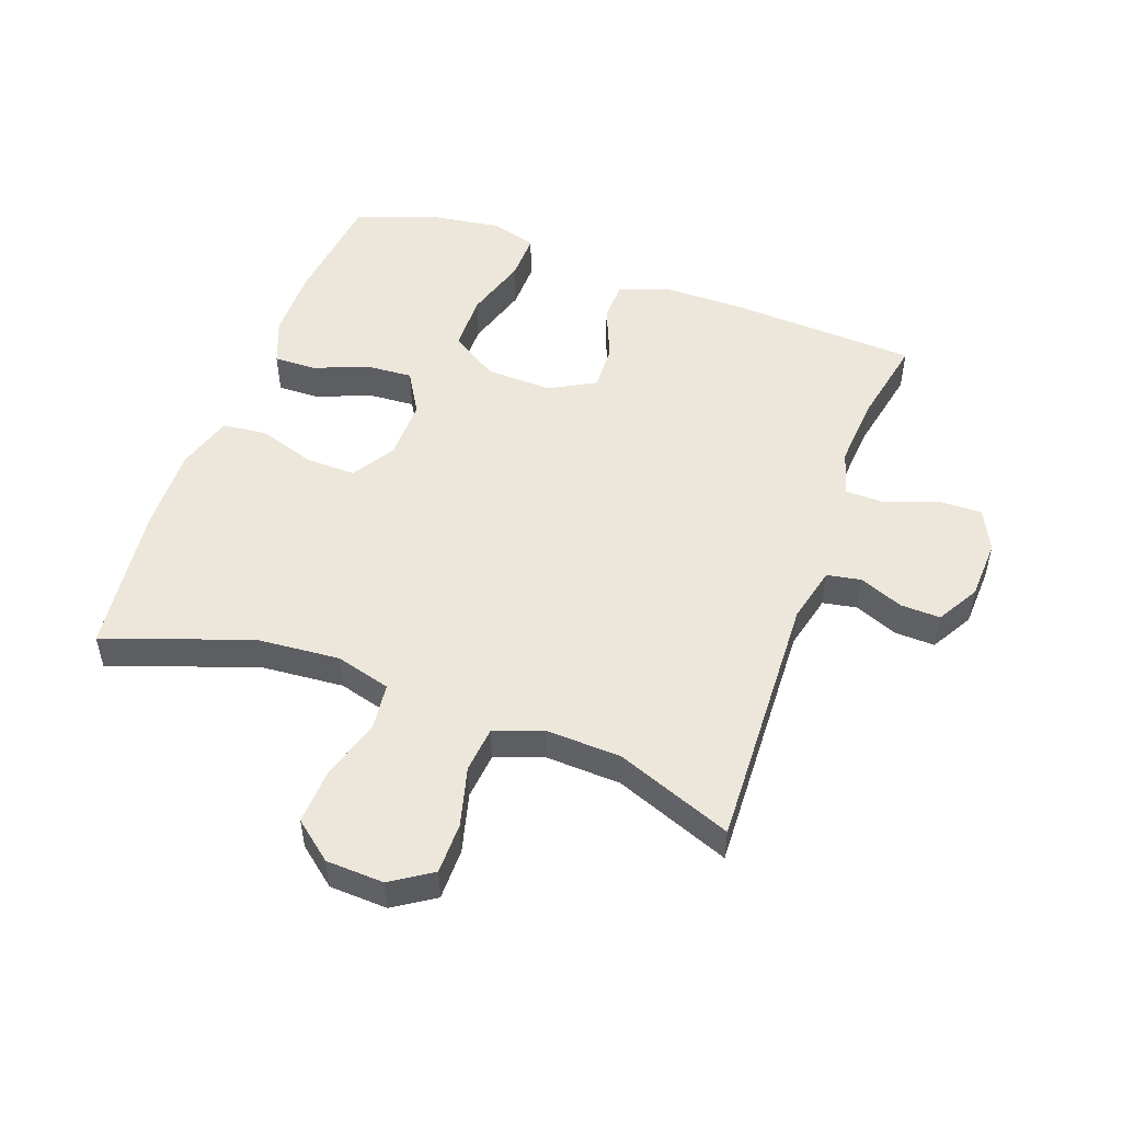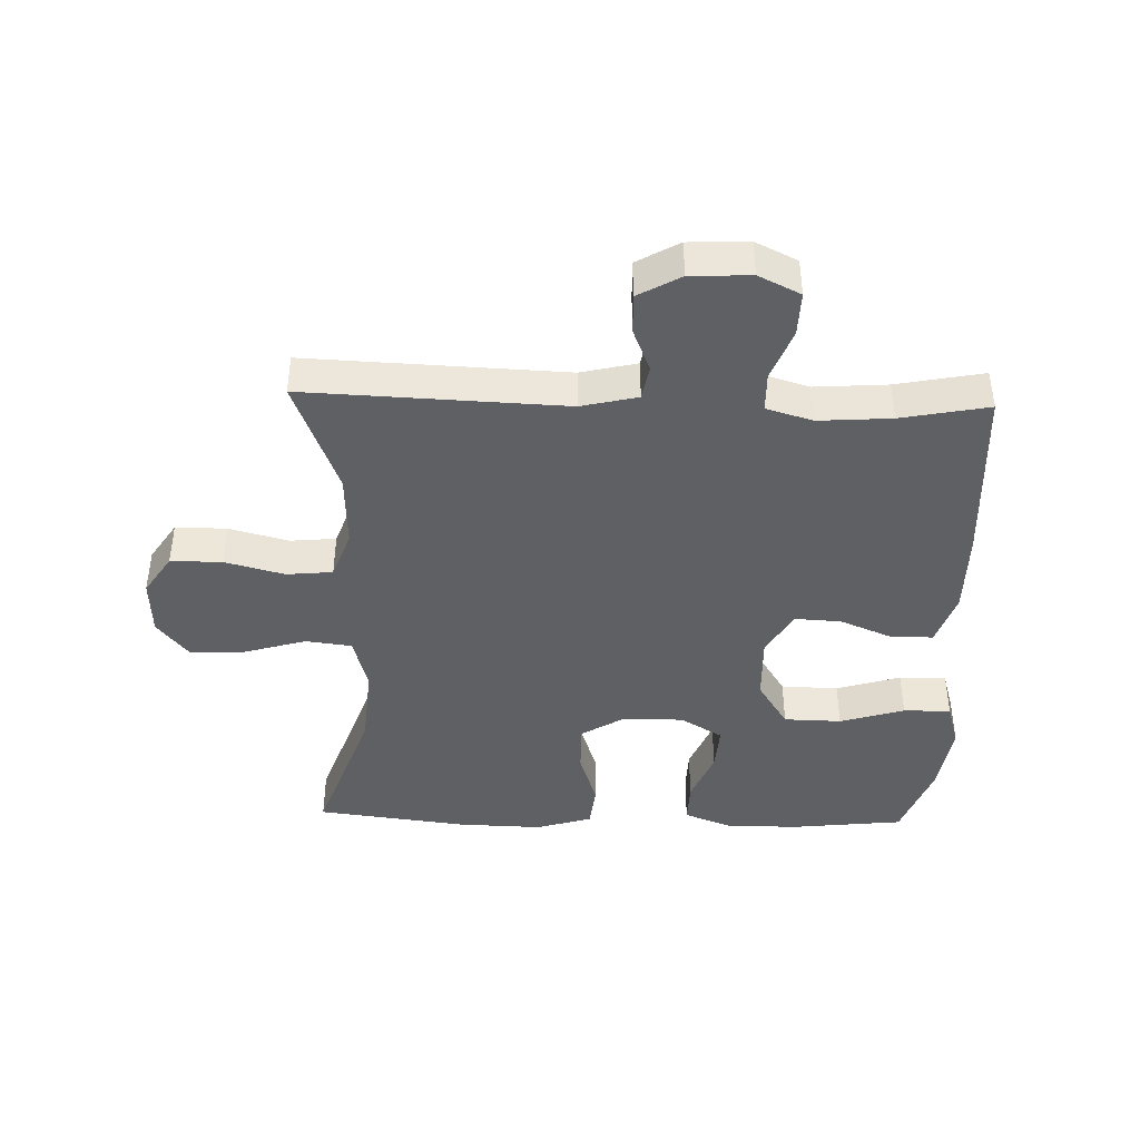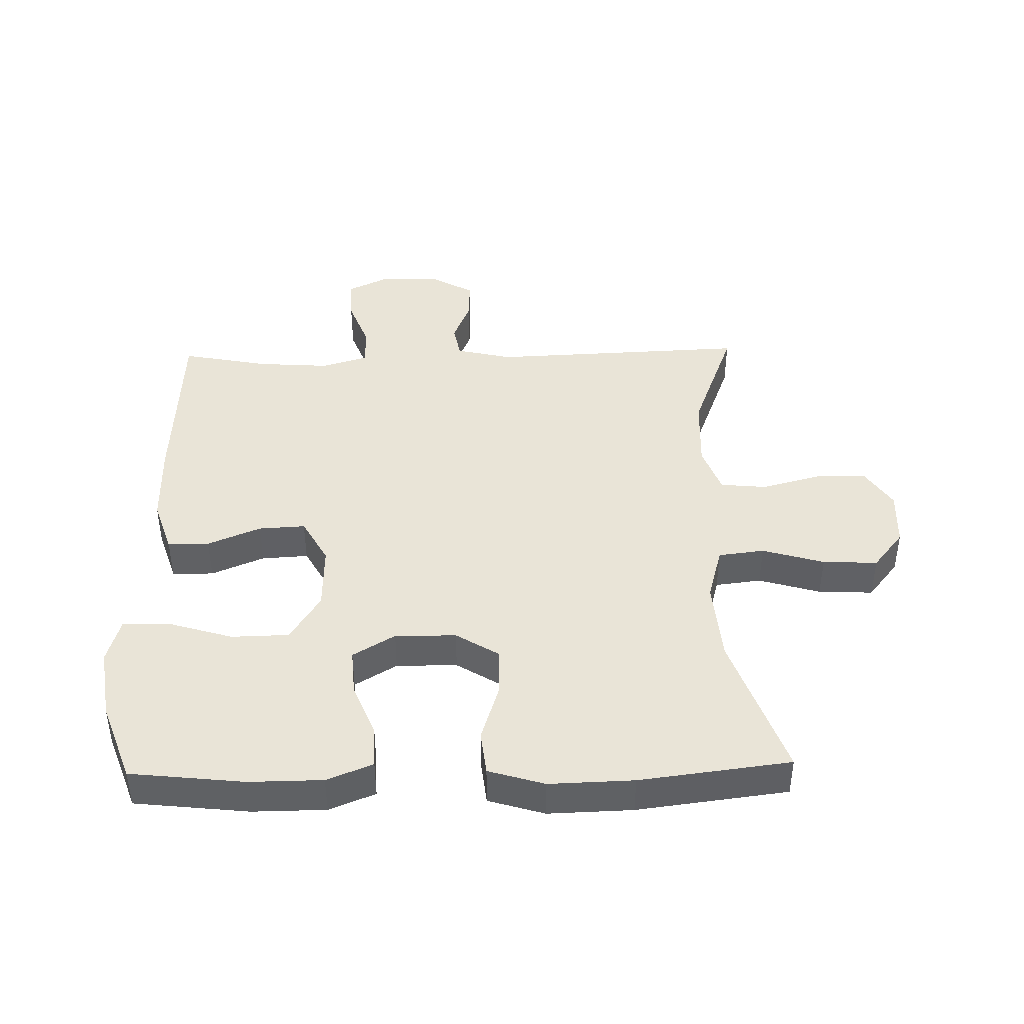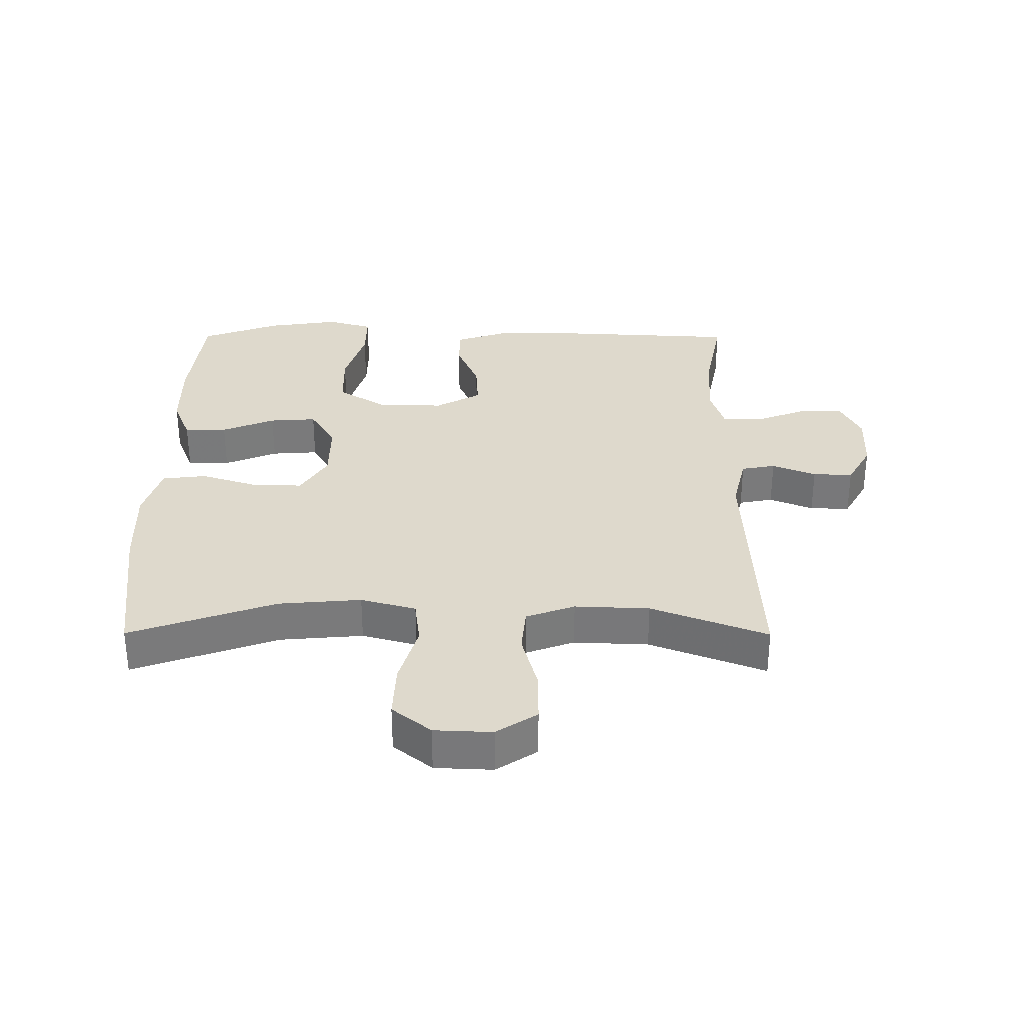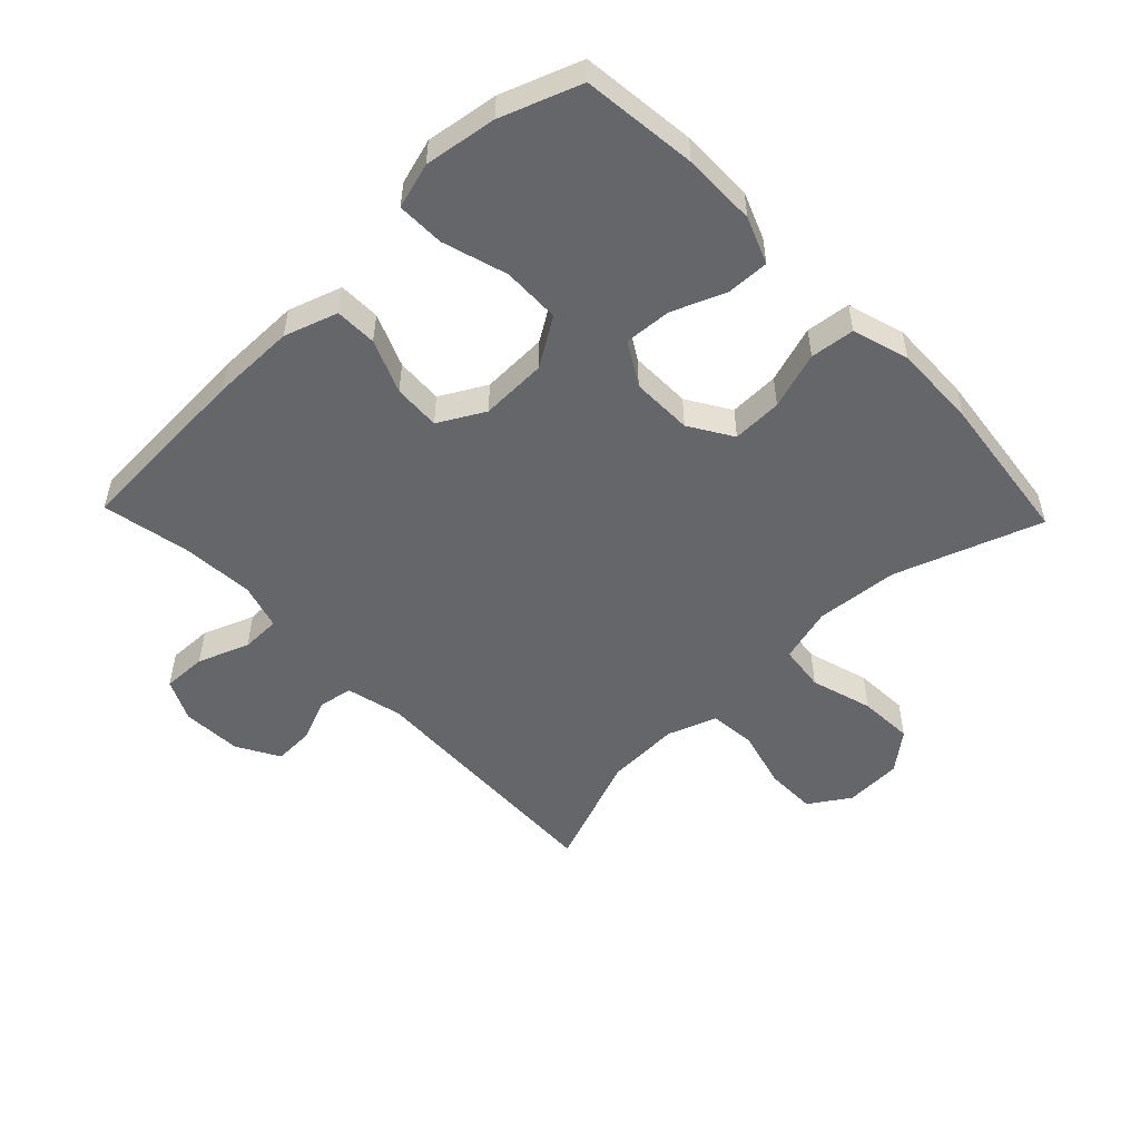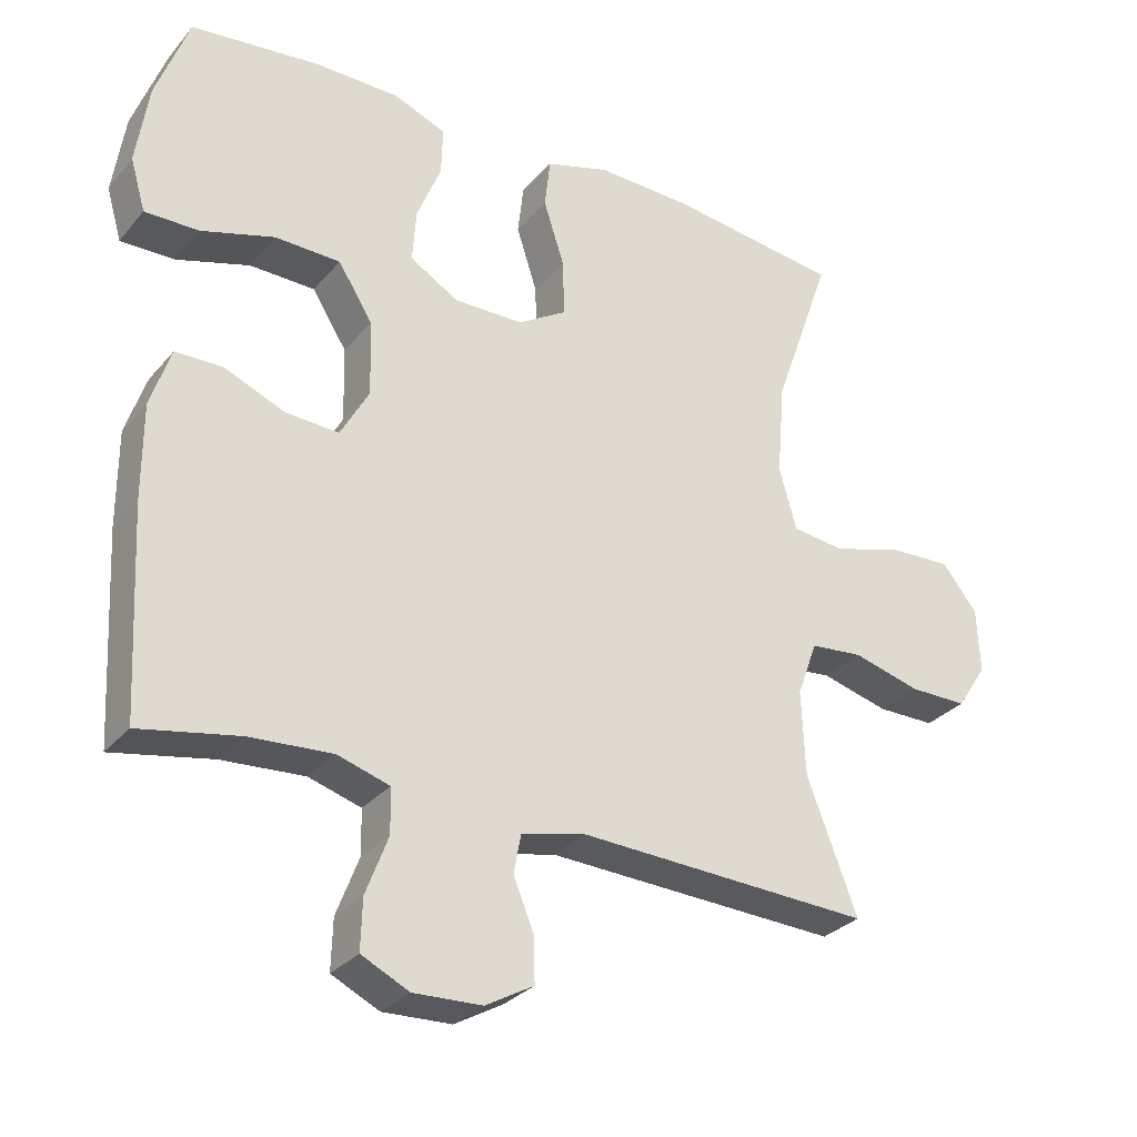
<metadata>
{"format":"obj","ext":"obj","renderer":"f3d","projection":"perspective","resolution":1024,"background":"white","views":[{"elev":50.9,"azim":110.1,"up":"+Y"},{"elev":-42.1,"azim":178.3,"up":"+Y"},{"elev":42.9,"azim":-1.3,"up":"+Y"},{"elev":32.2,"azim":90.2,"up":"+Y"},{"elev":-51.8,"azim":-46.1,"up":"+Y"},{"elev":-30.0,"azim":-32.3,"up":"+Z"}]}
</metadata>
<code>
v -0.5 0.07 0.5
v -0.319 0.07 0.52
v -0.203 0.07 0.519
v -0.13 0.07 0.49
v -0.132 0.07 0.423
v -0.166 0.07 0.339
v -0.171 0.07 0.265
v -0.104 0.07 0.225
v -0.007 0.07 0.226
v 0.061 0.07 0.268
v 0.059 0.07 0.347
v 0.03 0.07 0.437
v 0.038 0.07 0.507
v 0.127 0.07 0.534
v 0.261 0.07 0.53
v 0.5 0.07 0.5
v 0.419 0.07 0.27
v 0.408 0.07 0.139
v 0.432 0.07 0.052
v 0.505 0.07 0.043
v 0.603 0.07 0.072
v 0.69 0.07 0.076
v 0.739 0.07 0.015
v 0.743 0.07 -0.076
v 0.701 0.07 -0.14
v 0.62 0.07 -0.14
v 0.526 0.07 -0.115
v 0.453 0.07 -0.122
v 0.425 0.07 -0.199
v 0.43 0.07 -0.317
v 0.5 0.07 -0.5
v 0.091 0.07 -0.483
v 0.002 0.07 -0.504
v -0.008 0.07 -0.558
v 0.02 0.07 -0.627
v 0.022 0.07 -0.69
v -0.045 0.07 -0.728
v -0.14 0.07 -0.732
v -0.206 0.07 -0.7
v -0.204 0.07 -0.63
v -0.173 0.07 -0.549
v -0.174 0.07 -0.487
v -0.247 0.07 -0.465
v -0.362 0.07 -0.473
v -0.5 0.07 -0.5
v -0.515 0.07 -0.212
v -0.515 0.07 -0.08
v -0.487 0.07 0.004
v -0.421 0.07 0.005
v -0.337 0.07 -0.03
v -0.263 0.07 -0.034
v -0.223 0.07 0.038
v -0.226 0.07 0.143
v -0.274 0.07 0.219
v -0.365 0.07 0.221
v -0.467 0.07 0.19
v -0.542 0.07 0.189
v -0.563 0.07 0.261
v -0.546 0.07 0.375
v -0.5 0 0.5
v -0.319 0 0.52
v -0.203 0 0.519
v -0.13 0 0.49
v -0.132 0 0.423
v -0.166 0 0.339
v -0.171 0 0.265
v -0.104 0 0.225
v -0.007 0 0.226
v 0.061 0 0.268
v 0.059 0 0.347
v 0.03 0 0.437
v 0.038 0 0.507
v 0.127 0 0.534
v 0.261 0 0.53
v 0.5 0 0.5
v 0.419 0 0.27
v 0.408 0 0.139
v 0.432 0 0.052
v 0.505 0 0.043
v 0.603 0 0.072
v 0.69 0 0.076
v 0.739 0 0.015
v 0.743 0 -0.076
v 0.701 0 -0.14
v 0.62 0 -0.14
v 0.526 0 -0.115
v 0.453 0 -0.122
v 0.425 0 -0.199
v 0.43 0 -0.317
v 0.5 0 -0.5
v 0.091 0 -0.483
v 0.002 0 -0.504
v -0.008 0 -0.558
v 0.02 0 -0.627
v 0.022 0 -0.69
v -0.045 0 -0.728
v -0.14 0 -0.732
v -0.206 0 -0.7
v -0.204 0 -0.63
v -0.173 0 -0.549
v -0.174 0 -0.487
v -0.247 0 -0.465
v -0.362 0 -0.473
v -0.5 0 -0.5
v -0.515 0 -0.212
v -0.515 0 -0.08
v -0.487 0 0.004
v -0.421 0 0.005
v -0.337 0 -0.03
v -0.263 0 -0.034
v -0.223 0 0.038
v -0.226 0 0.143
v -0.274 0 0.219
v -0.365 0 0.221
v -0.467 0 0.19
v -0.542 0 0.189
v -0.563 0 0.261
v -0.546 0 0.375
f 55 56 57 58
f 54 55 58 59
f 47 48 49 50
f 47 50 51
f 44 45 46 47
f 43 44 47 51
f 42 43 51 52
f 38 39 40 41
f 38 41 42
f 34 35 36 37
f 33 34 37 38
f 30 31 32
f 29 30 32 33
f 28 29 33
f 24 25 26 27
f 24 27 28
f 23 24 28
f 20 21 22 23
f 20 23 28
f 19 20 28 33
f 14 15 16 17
f 14 17 18
f 11 12 13 14
f 10 11 14 18
f 9 10 18 19
f 3 4 5 6
f 3 6 7
f 2 3 7
f 54 59 1 2
f 53 54 2 7
f 52 53 7 8
f 33 38 42 52
f 19 33 52
f 8 9 19 52
f 117 116 115 114
f 118 117 114 113
f 109 108 107 106
f 110 109 106
f 106 105 104 103
f 110 106 103 102
f 111 110 102 101
f 100 99 98 97
f 101 100 97
f 96 95 94 93
f 97 96 93 92
f 91 90 89
f 92 91 89 88
f 92 88 87
f 86 85 84 83
f 87 86 83
f 87 83 82
f 82 81 80 79
f 87 82 79
f 92 87 79 78
f 76 75 74 73
f 77 76 73
f 73 72 71 70
f 77 73 70 69
f 78 77 69 68
f 65 64 63 62
f 66 65 62
f 66 62 61
f 61 60 118 113
f 66 61 113 112
f 67 66 112 111
f 111 101 97 92
f 111 92 78
f 111 78 68 67
f 1 60 61 2
f 2 61 62 3
f 3 62 63 4
f 4 63 64 5
f 5 64 65 6
f 6 65 66 7
f 7 66 67 8
f 8 67 68 9
f 9 68 69 10
f 10 69 70 11
f 11 70 71 12
f 12 71 72 13
f 13 72 73 14
f 14 73 74 15
f 15 74 75 16
f 16 75 76 17
f 17 76 77 18
f 18 77 78 19
f 19 78 79 20
f 20 79 80 21
f 21 80 81 22
f 22 81 82 23
f 23 82 83 24
f 24 83 84 25
f 25 84 85 26
f 26 85 86 27
f 27 86 87 28
f 28 87 88 29
f 29 88 89 30
f 30 89 90 31
f 31 90 91 32
f 32 91 92 33
f 33 92 93 34
f 34 93 94 35
f 35 94 95 36
f 36 95 96 37
f 37 96 97 38
f 38 97 98 39
f 39 98 99 40
f 40 99 100 41
f 41 100 101 42
f 42 101 102 43
f 43 102 103 44
f 44 103 104 45
f 45 104 105 46
f 46 105 106 47
f 47 106 107 48
f 48 107 108 49
f 49 108 109 50
f 50 109 110 51
f 51 110 111 52
f 52 111 112 53
f 53 112 113 54
f 54 113 114 55
f 55 114 115 56
f 56 115 116 57
f 57 116 117 58
f 58 117 118 59
f 59 118 60 1

</code>
